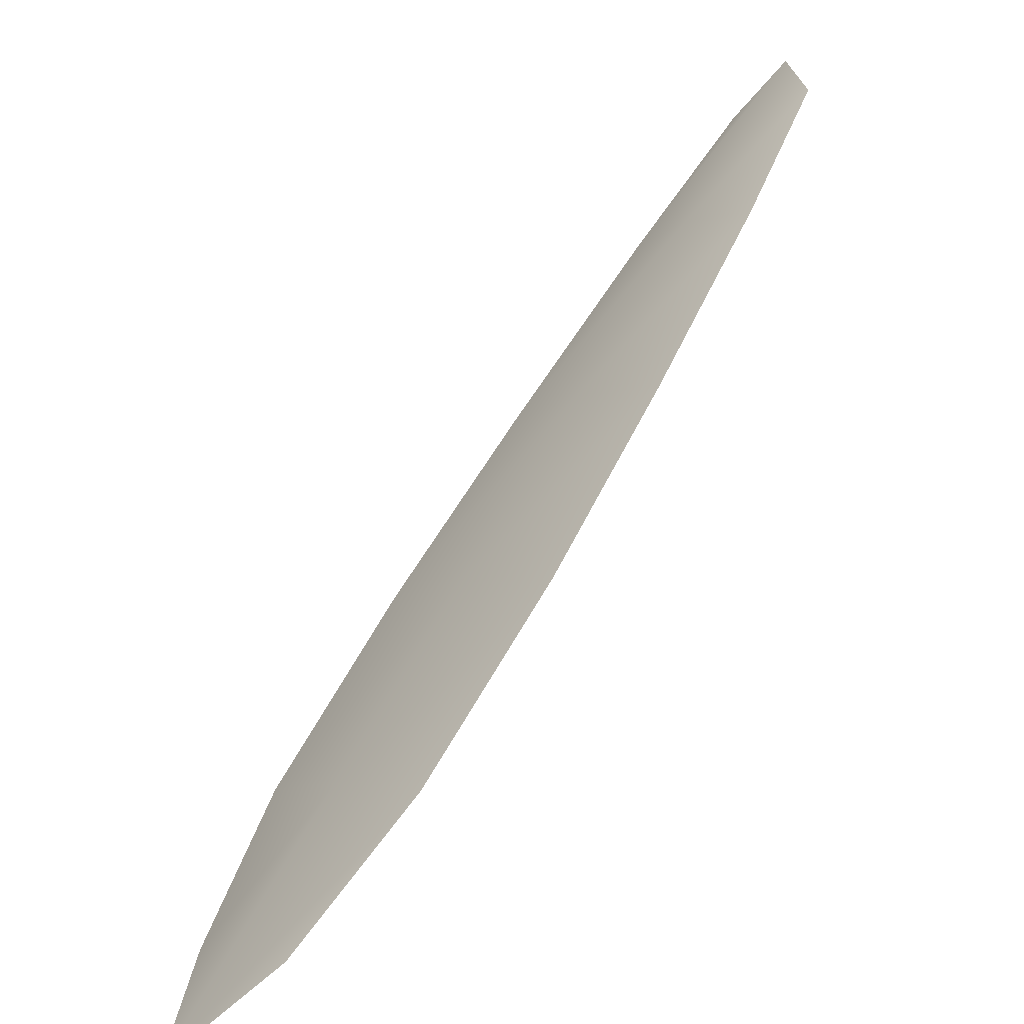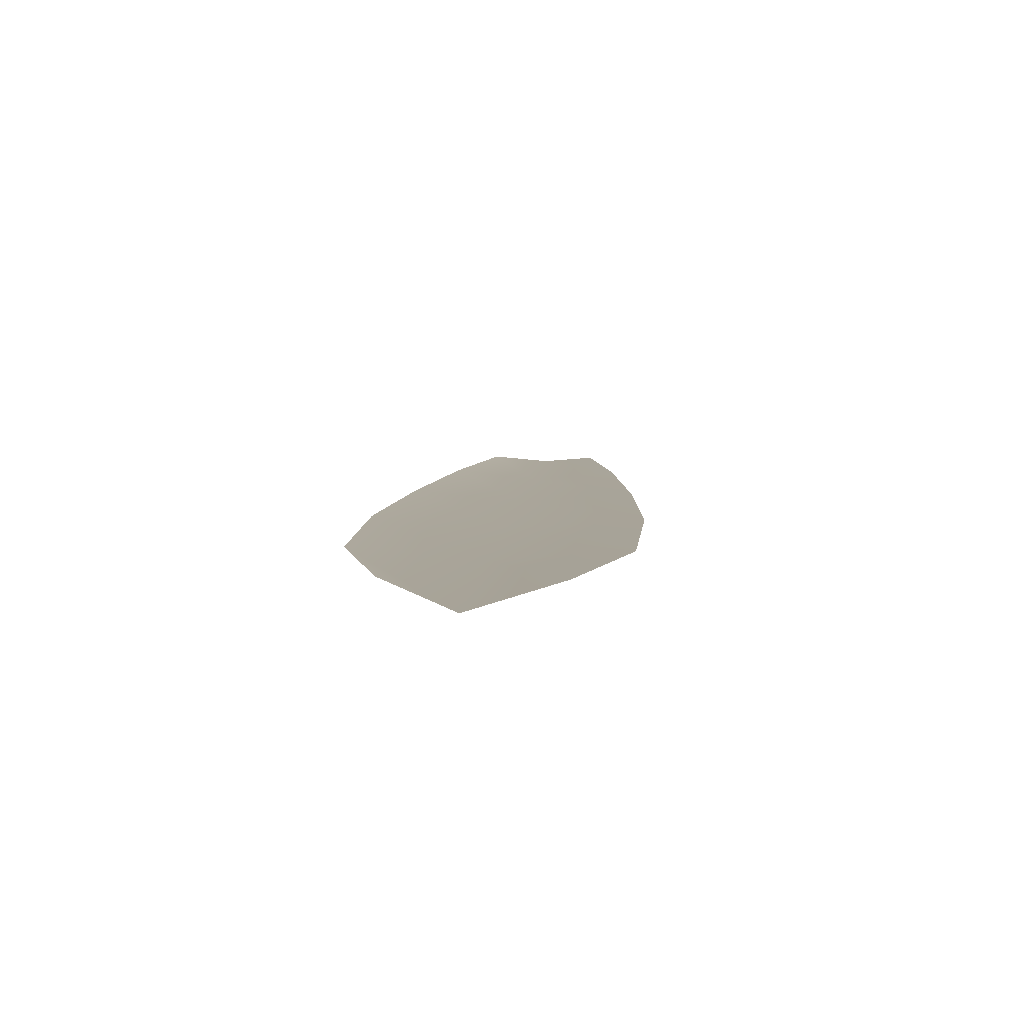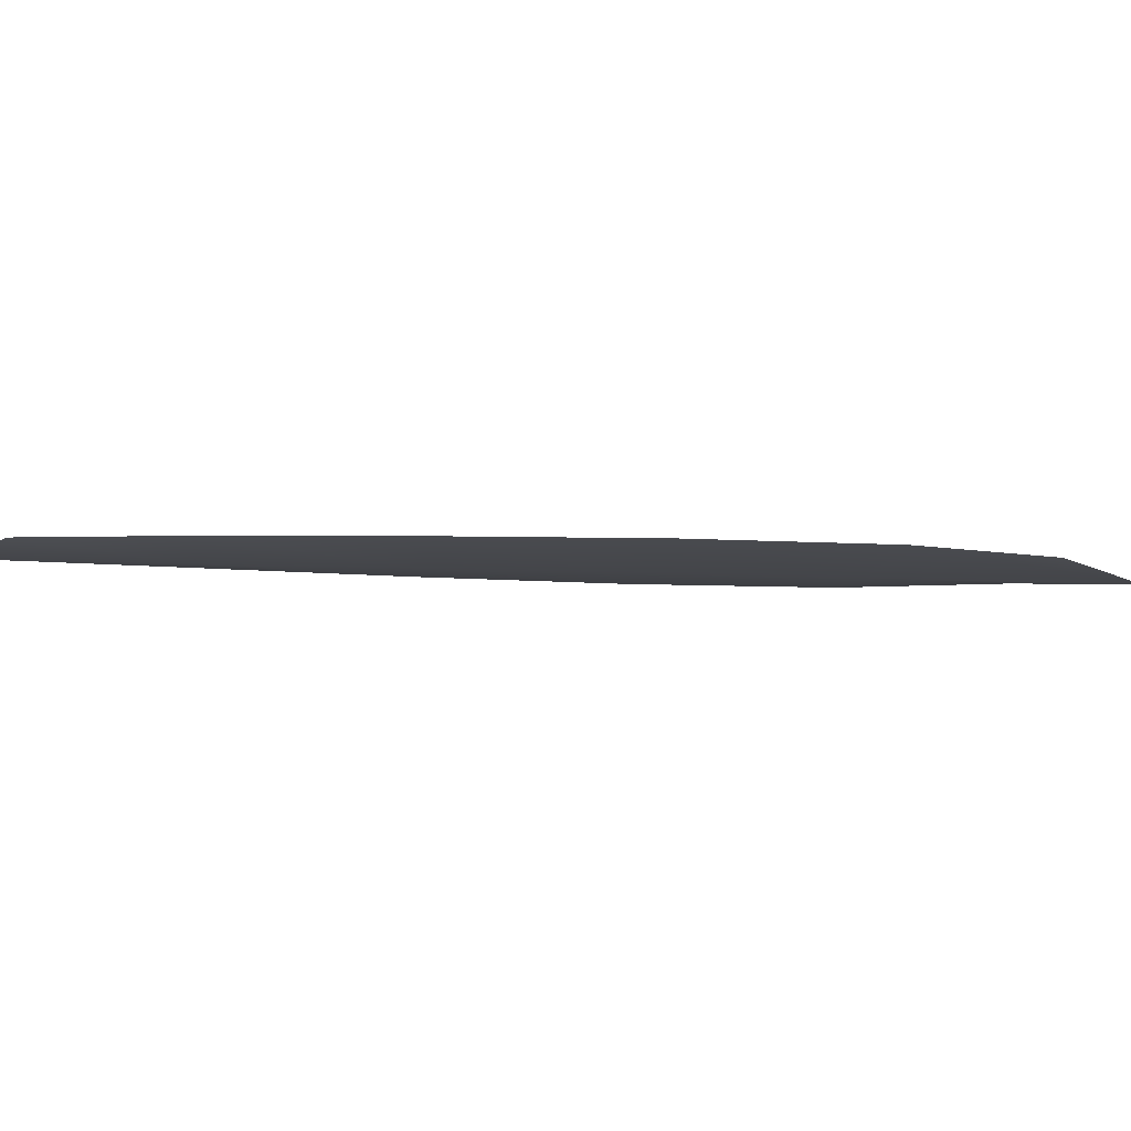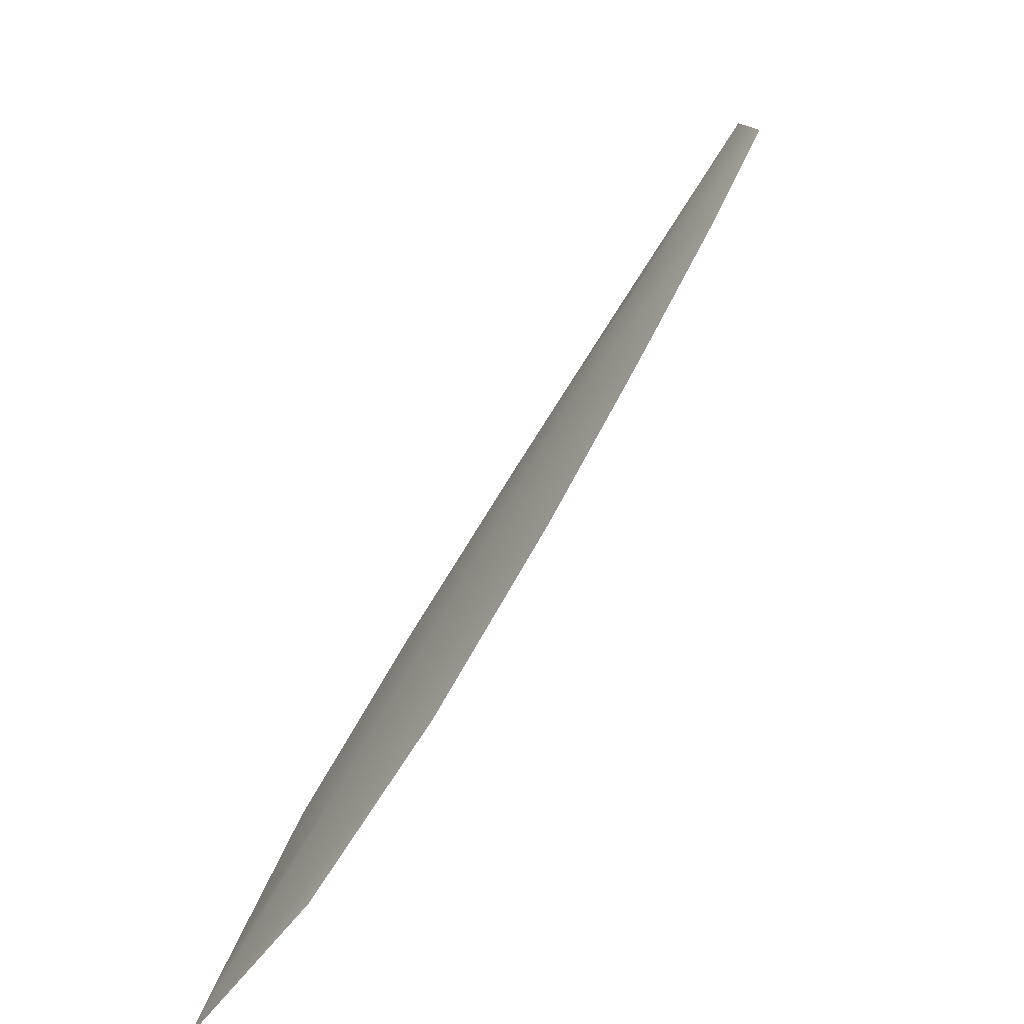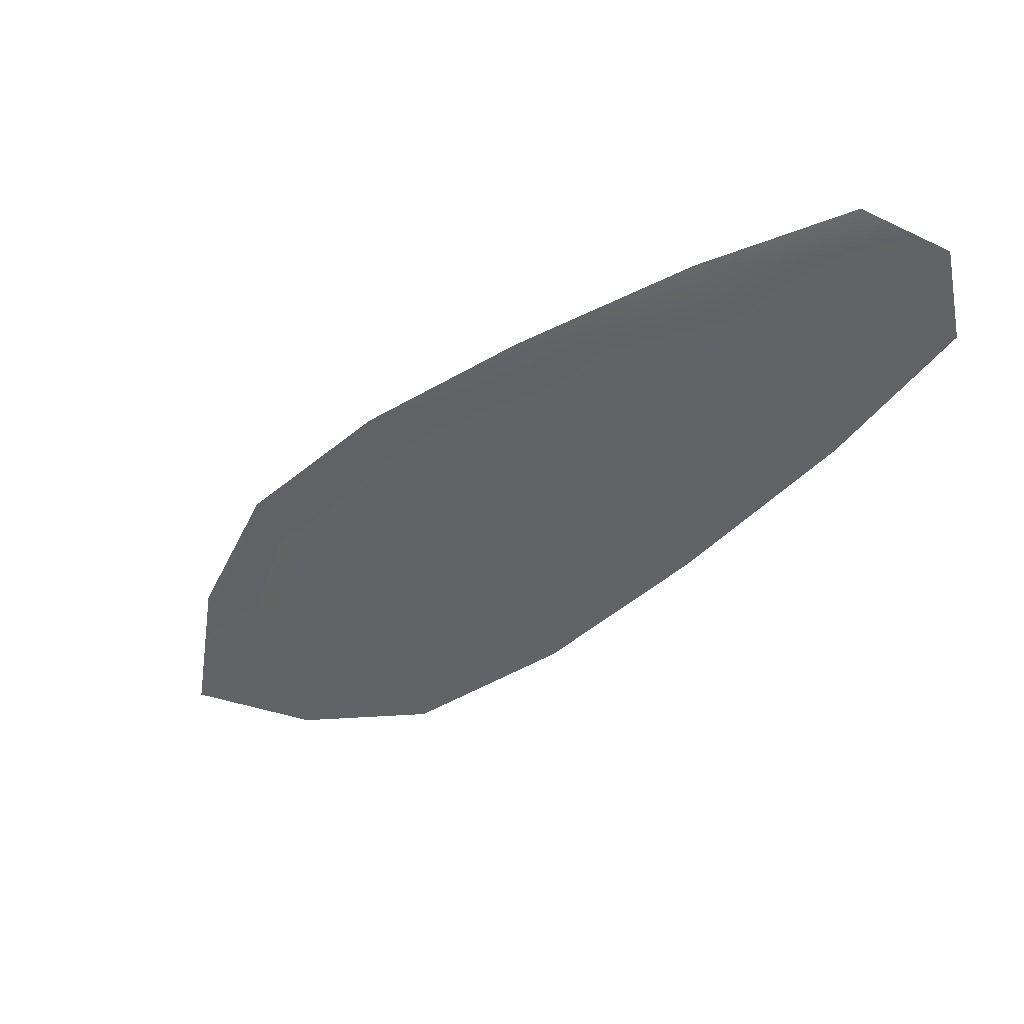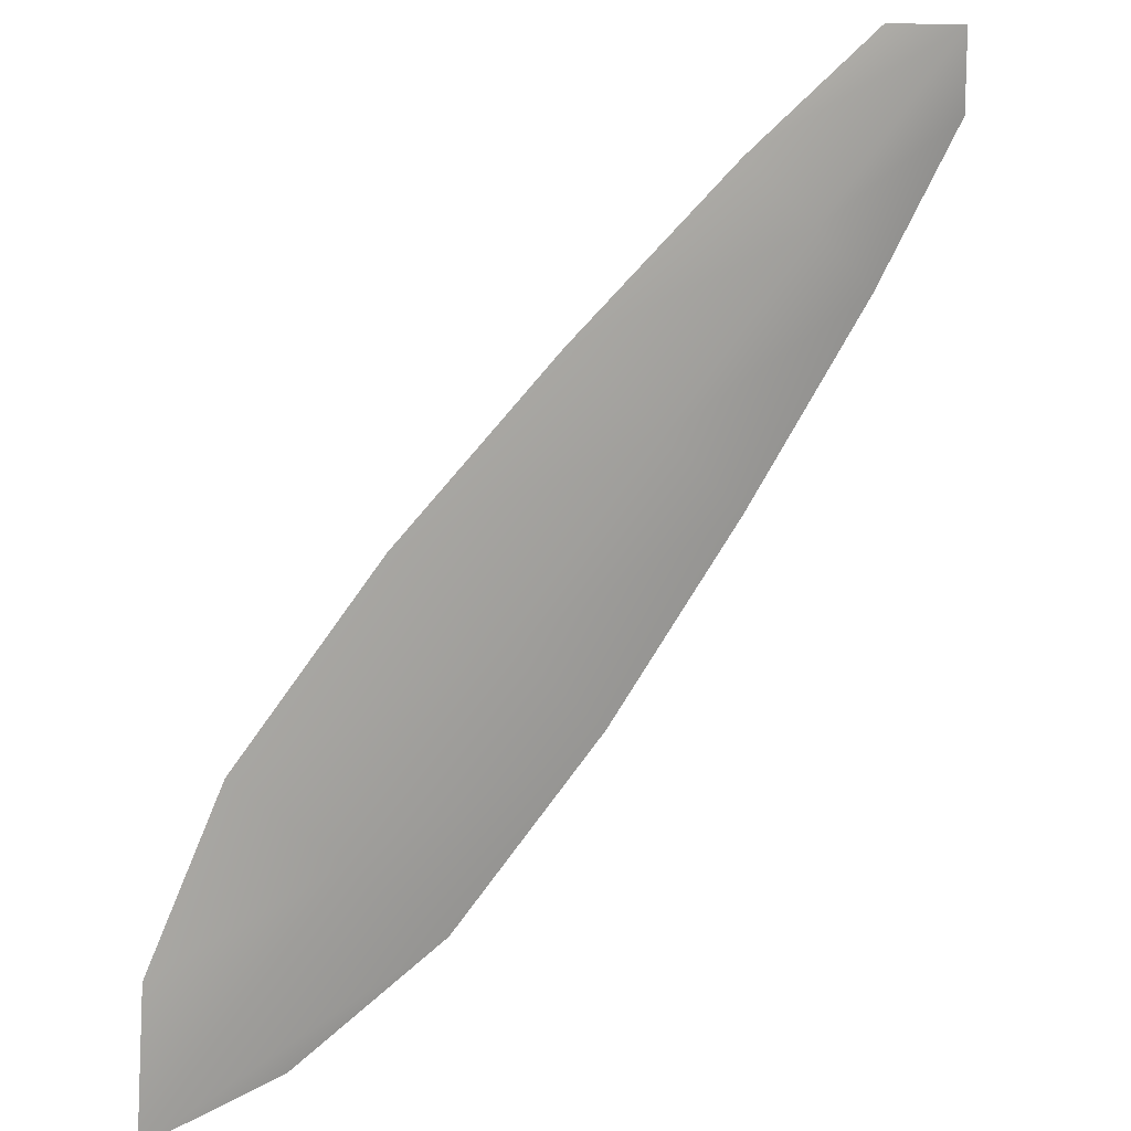
<metadata>
{"format":"obj","ext":"obj","renderer":"f3d","projection":"perspective","resolution":1024,"background":"white","views":[{"elev":-59.6,"azim":-135.4,"up":"+Y"},{"elev":7.4,"azim":47.5,"up":"+Z"},{"elev":-8.8,"azim":-55.0,"up":"+Z"},{"elev":-75.4,"azim":-128.1,"up":"+Y"},{"elev":38.4,"azim":-146.7,"up":"+Y"},{"elev":17.9,"azim":149.8,"up":"+Y"}]}
</metadata>
<code>
o feather_flight_secondary_039
v 0.429 0.3539 0.0696
v 0.4215 0.3468 0.06965
v 0.488 0.2938 0.06959
v 0.4777 0.2842 0.06966
v 0.4223 0.3534 0.06873
v 0.4893 0.2821 0.06872
v 0.4408 0.3454 0.06959
v 0.4553 0.3335 0.06958
v 0.469 0.321 0.06957
v 0.4814 0.3072 0.06957
v 0.4647 0.2915 0.06968
v 0.4517 0.3048 0.06969
v 0.4401 0.3193 0.06968
v 0.4292 0.3345 0.06967
v 0.435 0.3399 0.06873
v 0.4477 0.3264 0.06873
v 0.4604 0.3129 0.06873
v 0.4731 0.2994 0.06872
f 18 10 3 6
f 11 18 6 4
f 5 1 7 15
f 15 7 8 16
f 16 8 9 17
f 17 9 10 18
f 2 5 15 14
f 14 15 16 13
f 13 16 17 12
f 12 17 18 11

</code>
